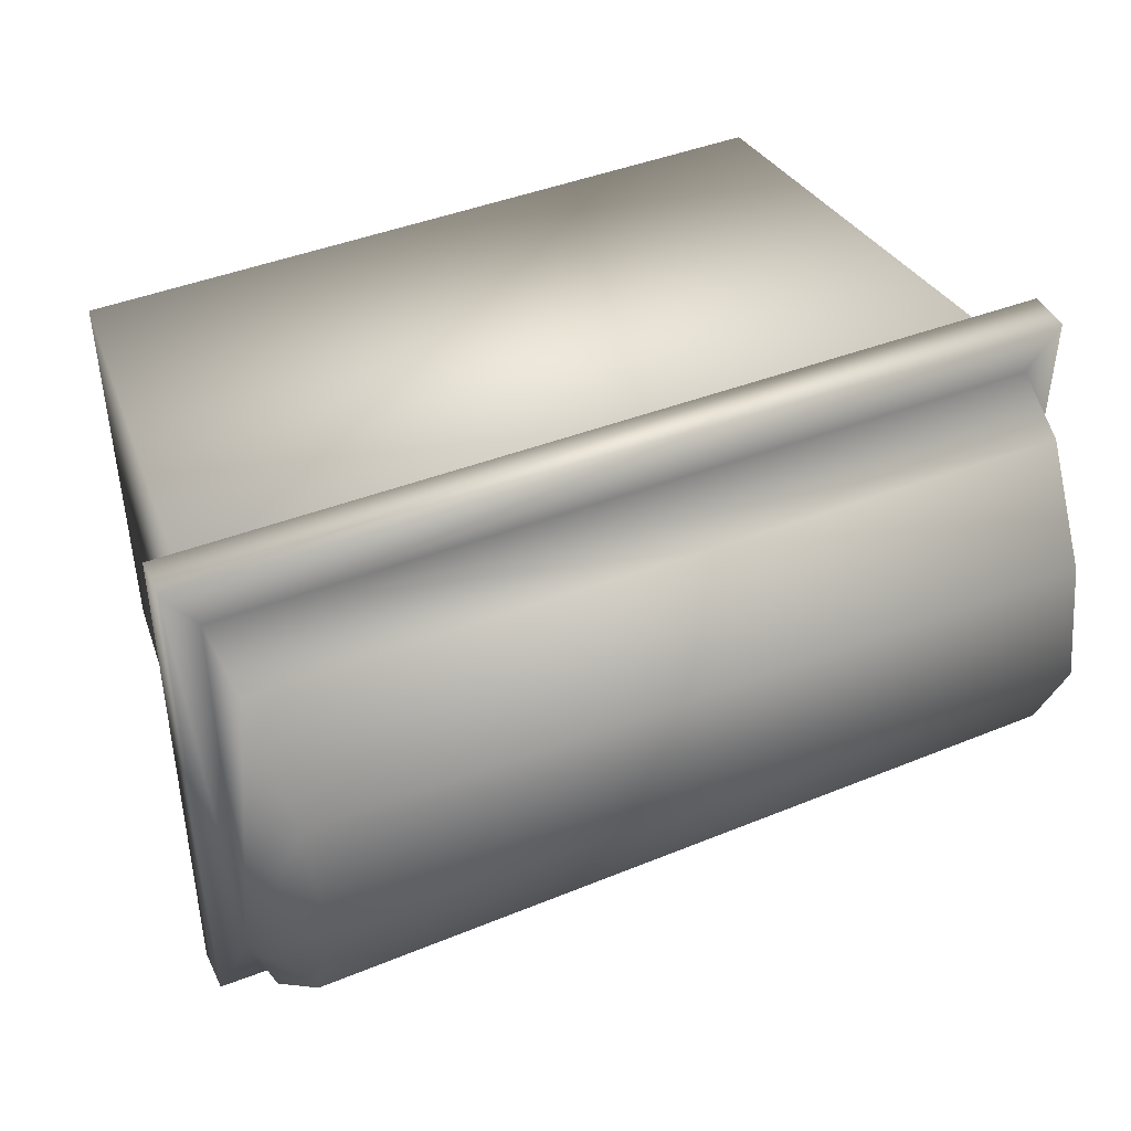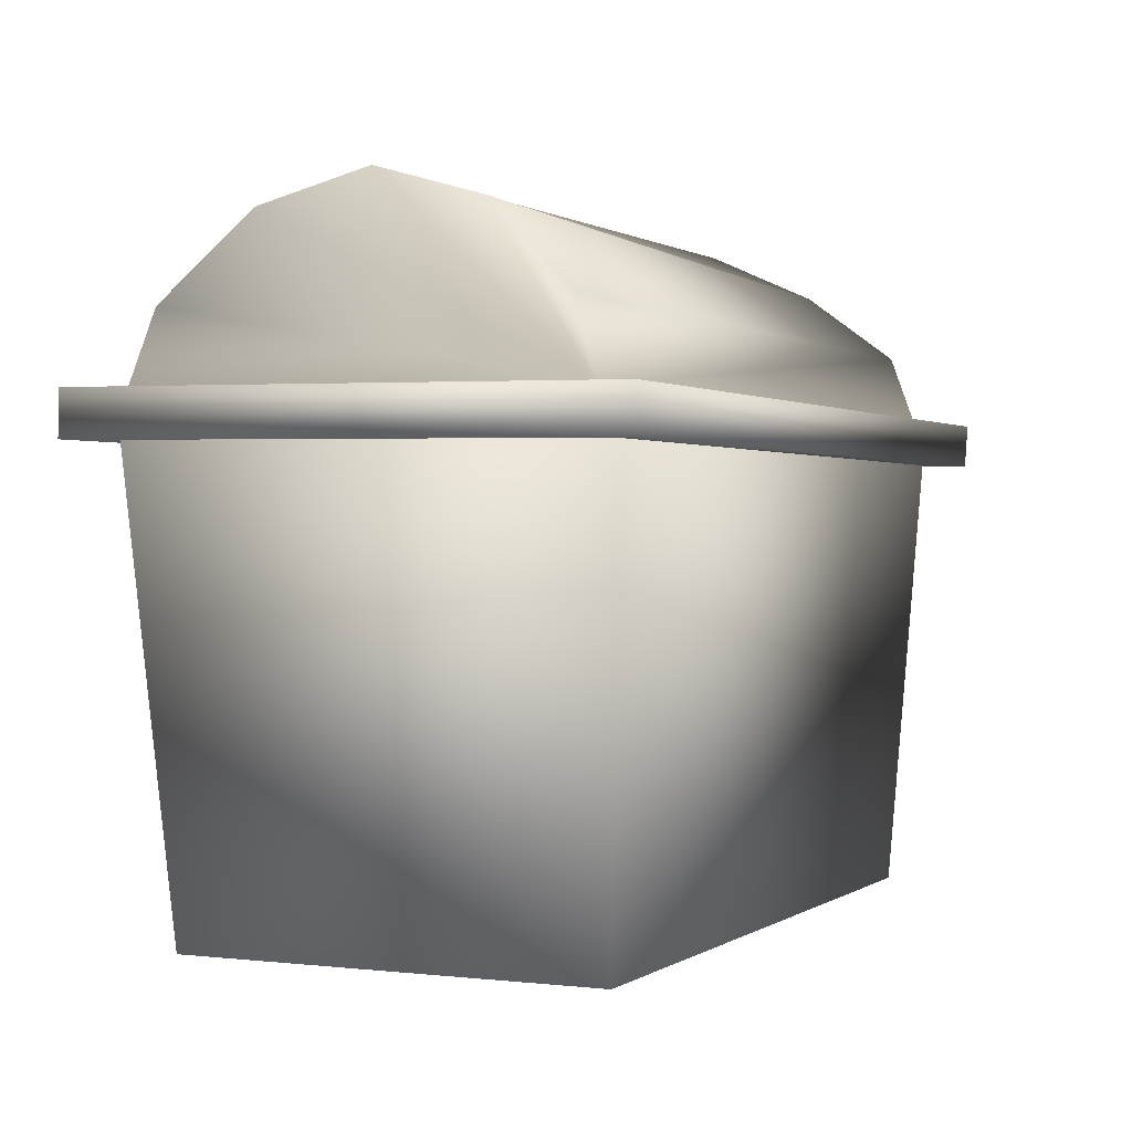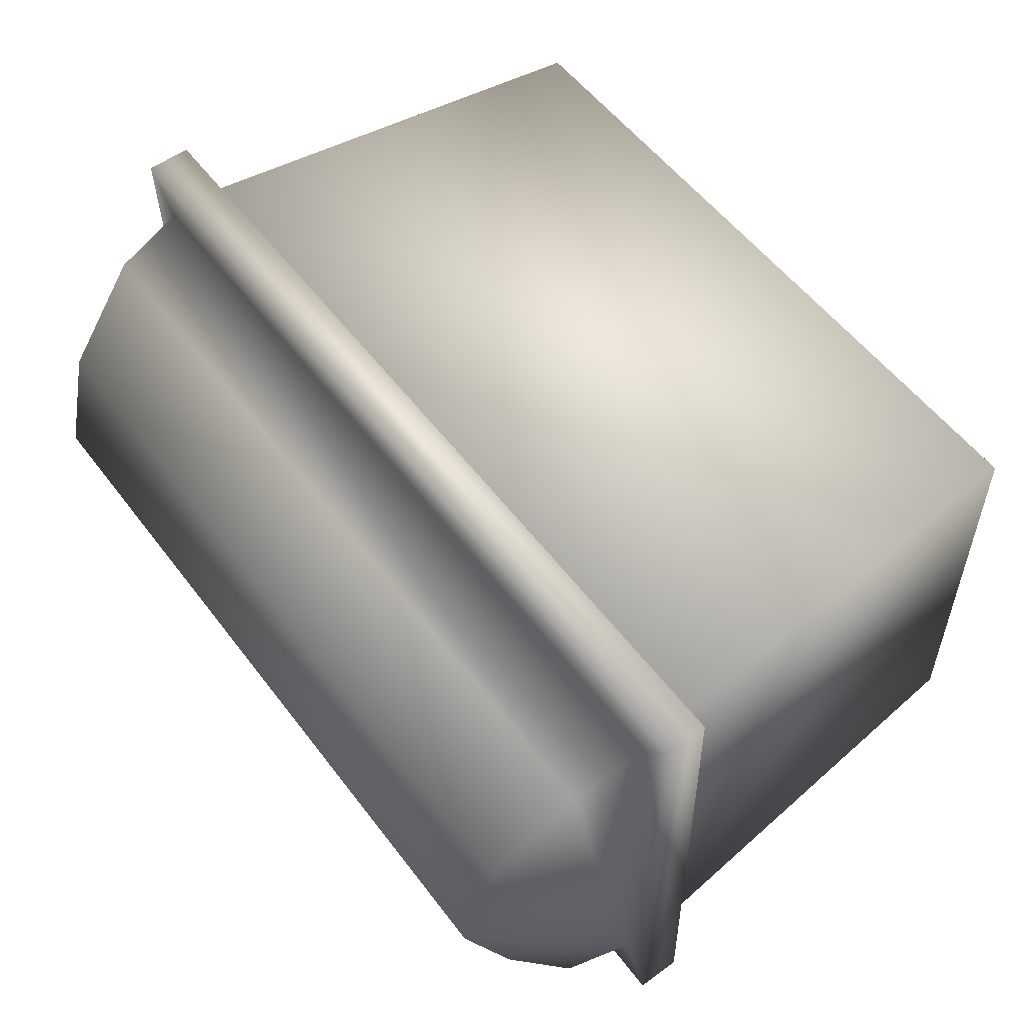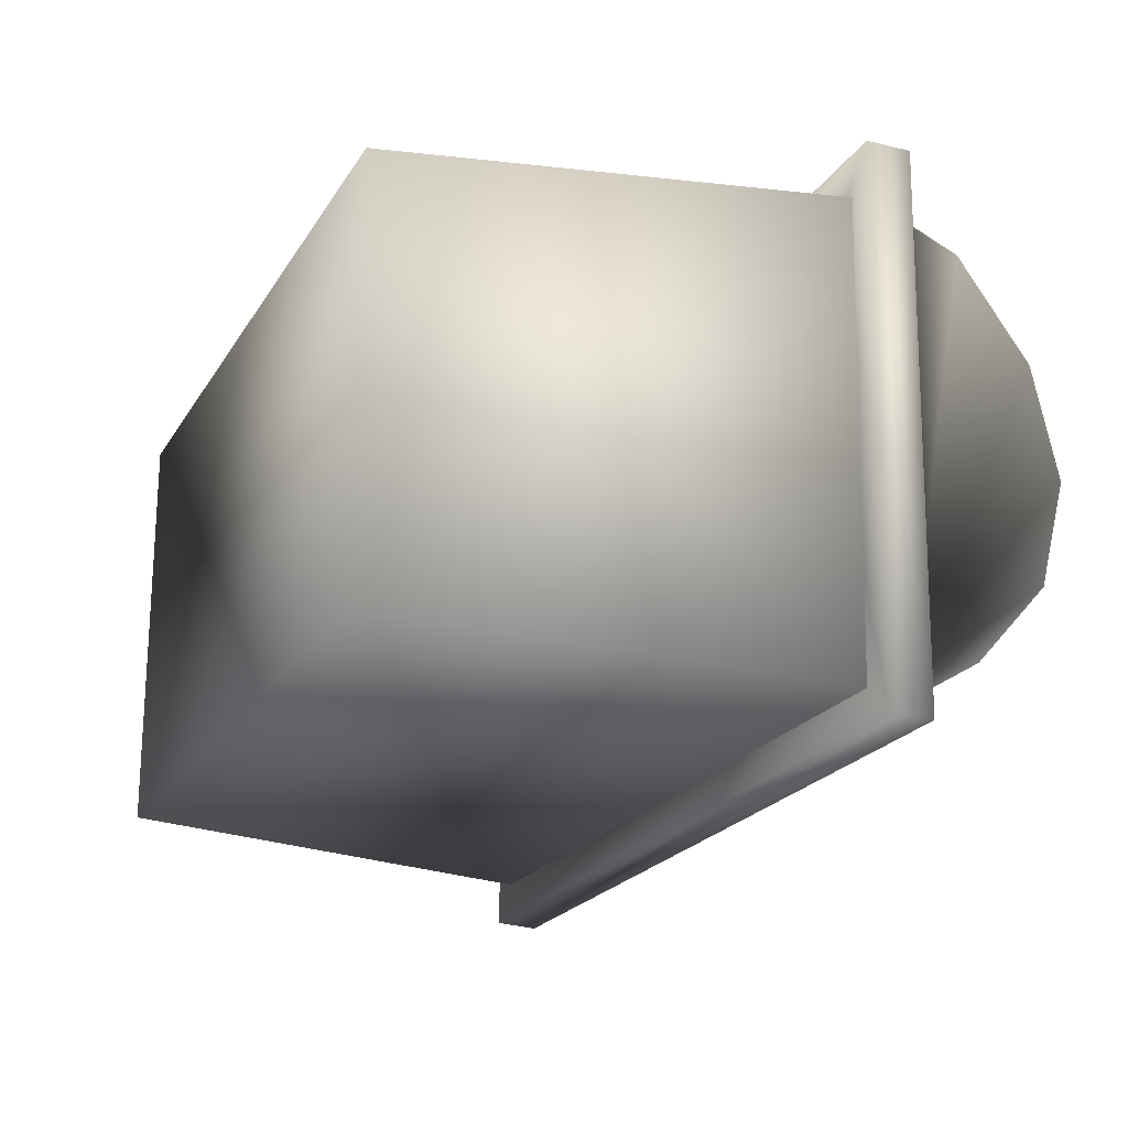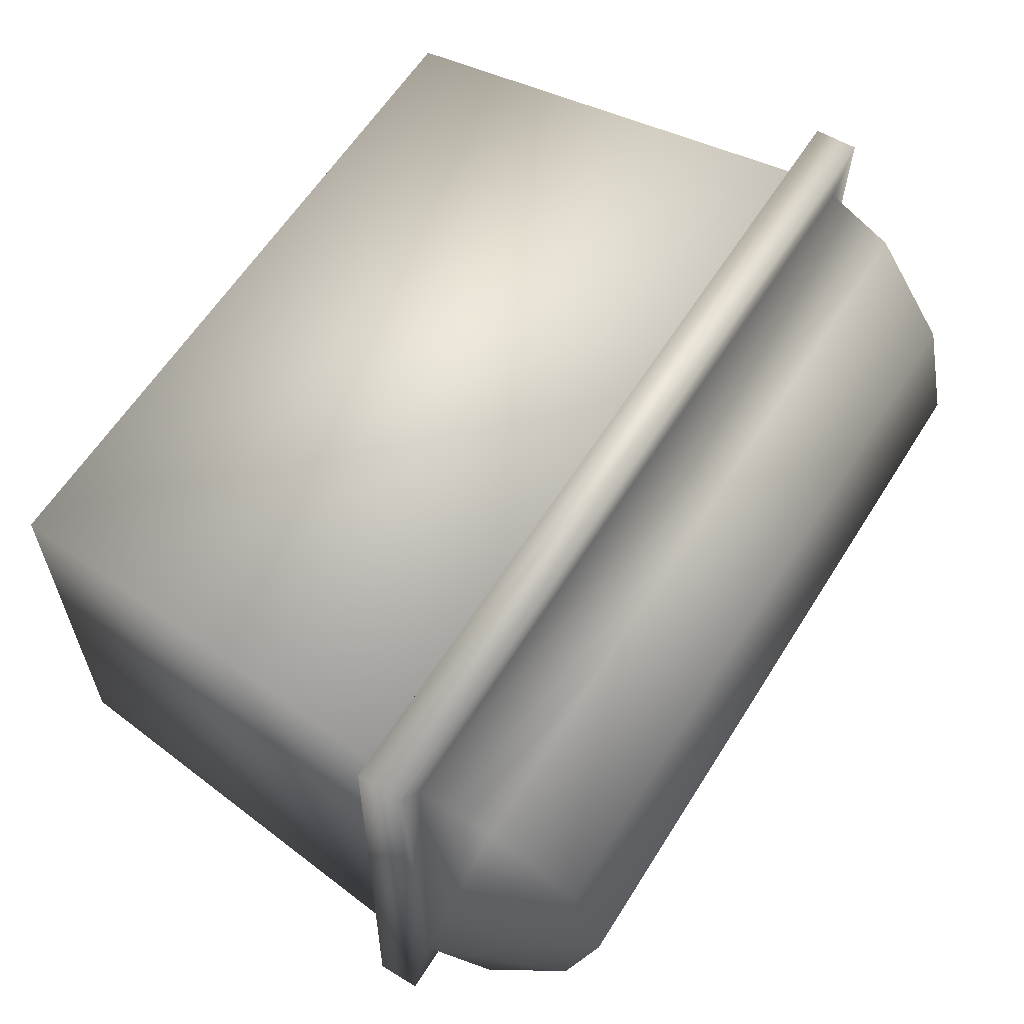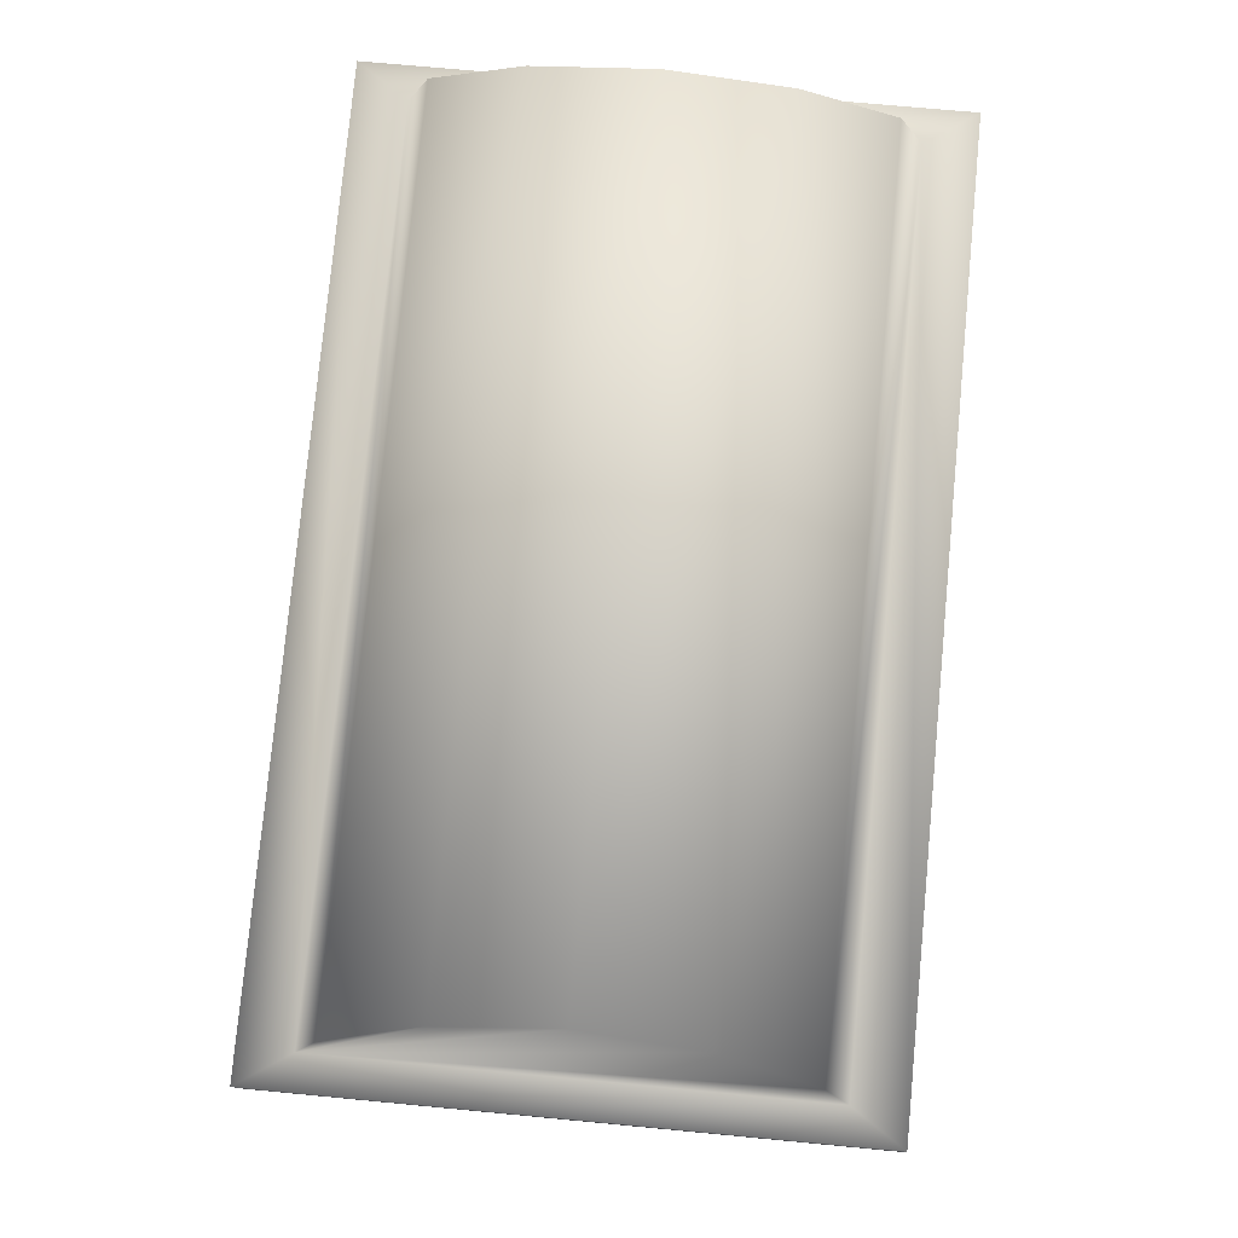
<metadata>
{"format":"obj","ext":"obj","renderer":"f3d","projection":"perspective","resolution":1024,"background":"white","views":[{"elev":43.3,"azim":155.4,"up":"+Z"},{"elev":0.6,"azim":115.5,"up":"+Y"},{"elev":55.4,"azim":-126.5,"up":"+Z"},{"elev":-20.7,"azim":67.2,"up":"+Z"},{"elev":59.7,"azim":121.9,"up":"+Z"},{"elev":78.6,"azim":-84.6,"up":"+Y"}]}
</metadata>
<code>
o model361_material
v 0.3769 0.000923 0.3768
v 0.4228 0.4642 0.4045
v -0.3643 0.000235 0.3818
v -0.4107 0.4634 0.4101
v 0.3047 0.02501 0.3172
v 0.3026 0.02602 0.01378
v -0.2929 0.02445 0.3212
v -0.295 0.02547 0.0178
v 0.4196 0.4658 -0.0721
v 0.374 0.002344 -0.04701
v -0.4139 0.465 -0.0665
v -0.3671 0.001656 -0.04203
v 0.3454 0.4643 0.3392
v -0.3342 0.4637 0.3438
v 0.3431 0.4655 -0.005769
v -0.3365 0.4648 -0.001199
v -0.4457 0.495 -0.1071
v 0.4533 0.4947 -0.1048
v -0.4457 0.4508 -0.1041
v 0.4533 0.4504 -0.104
v -0.4458 0.4581 0.4475
v 0.4533 0.4577 0.4476
v -0.4458 0.5037 0.4482
v 0.4533 0.5033 0.4471
v 0.4124 0.5688 -0.0321
v 0.3957 0.655 0.05712
v 0.4205 0.4938 -0.05575
v 0.3896 0.6876 0.1688
v 0.3957 0.658 0.2814
v 0.4205 0.501 0.398
v 0.4124 0.5743 0.3729
v 0.3436 0.4581 0.3443
v -0.3361 0.4584 0.3442
v -0.3323 0.5558 0.3425
v 0.3399 0.5555 0.3426
v -0.3208 0.6262 0.2655
v 0.3284 0.626 0.2656
v -0.3166 0.6511 0.1693
v 0.3242 0.6457 0.1697
v -0.3208 0.6237 0.07375
v 0.3285 0.6234 0.07381
v -0.3323 0.5512 -0.001339
v 0.3399 0.5509 -0.001273
v -0.336 0.4538 -0.000795
v 0.3436 0.4535 -0.000728
v -0.413 0.5014 0.3989
v -0.4048 0.5746 0.3729
v -0.388 0.6583 0.2813
v -0.3818 0.6879 0.1688
v -0.388 0.6378 0.05758
v -0.4047 0.5692 -0.03218
v -0.4129 0.4941 -0.05762
f 1 2 3
f 3 2 4
f 5 6 7
f 7 6 8
f 9 10 11
f 11 10 12
f 10 1 12
f 12 1 3
f 9 1 10
f 2 1 9
f 3 4 12
f 12 4 11
f 13 5 14
f 14 5 7
f 15 6 13
f 13 6 5
f 16 8 15
f 15 8 6
f 14 7 16
f 16 7 8
f 13 2 15
f 15 2 9
f 15 9 16
f 16 9 11
f 16 11 14
f 14 11 4
f 14 4 13
f 4 2 13
f 17 18 19
f 19 18 20
f 21 22 23
f 23 22 24
f 23 17 21
f 21 17 19
f 25 26 27
f 27 26 28
f 27 28 29
f 30 27 31
f 31 27 29
f 32 33 34
f 32 34 35
f 35 34 36
f 35 36 37
f 37 36 38
f 37 38 39
f 39 38 40
f 39 40 41
f 41 40 42
f 41 42 43
f 43 42 44
f 43 44 45
f 37 39 45
f 45 39 41
f 45 41 43
f 32 35 45
f 45 35 37
f 44 42 33
f 33 42 40
f 33 40 38
f 38 36 33
f 33 36 34
f 22 20 24
f 24 20 18
f 46 30 47
f 47 30 31
f 47 31 48
f 48 31 29
f 48 29 49
f 49 29 28
f 49 28 50
f 50 28 26
f 50 26 51
f 51 26 25
f 51 25 27
f 46 47 52
f 52 47 48
f 52 48 49
f 51 52 50
f 50 52 49
f 51 27 52
f 45 20 32
f 32 20 22
f 32 22 33
f 33 22 21
f 33 21 44
f 44 21 19
f 44 19 45
f 45 19 20
f 18 27 24
f 24 27 30
f 24 30 23
f 23 30 46
f 46 17 23
f 17 46 52
f 17 52 18
f 18 52 27

</code>
